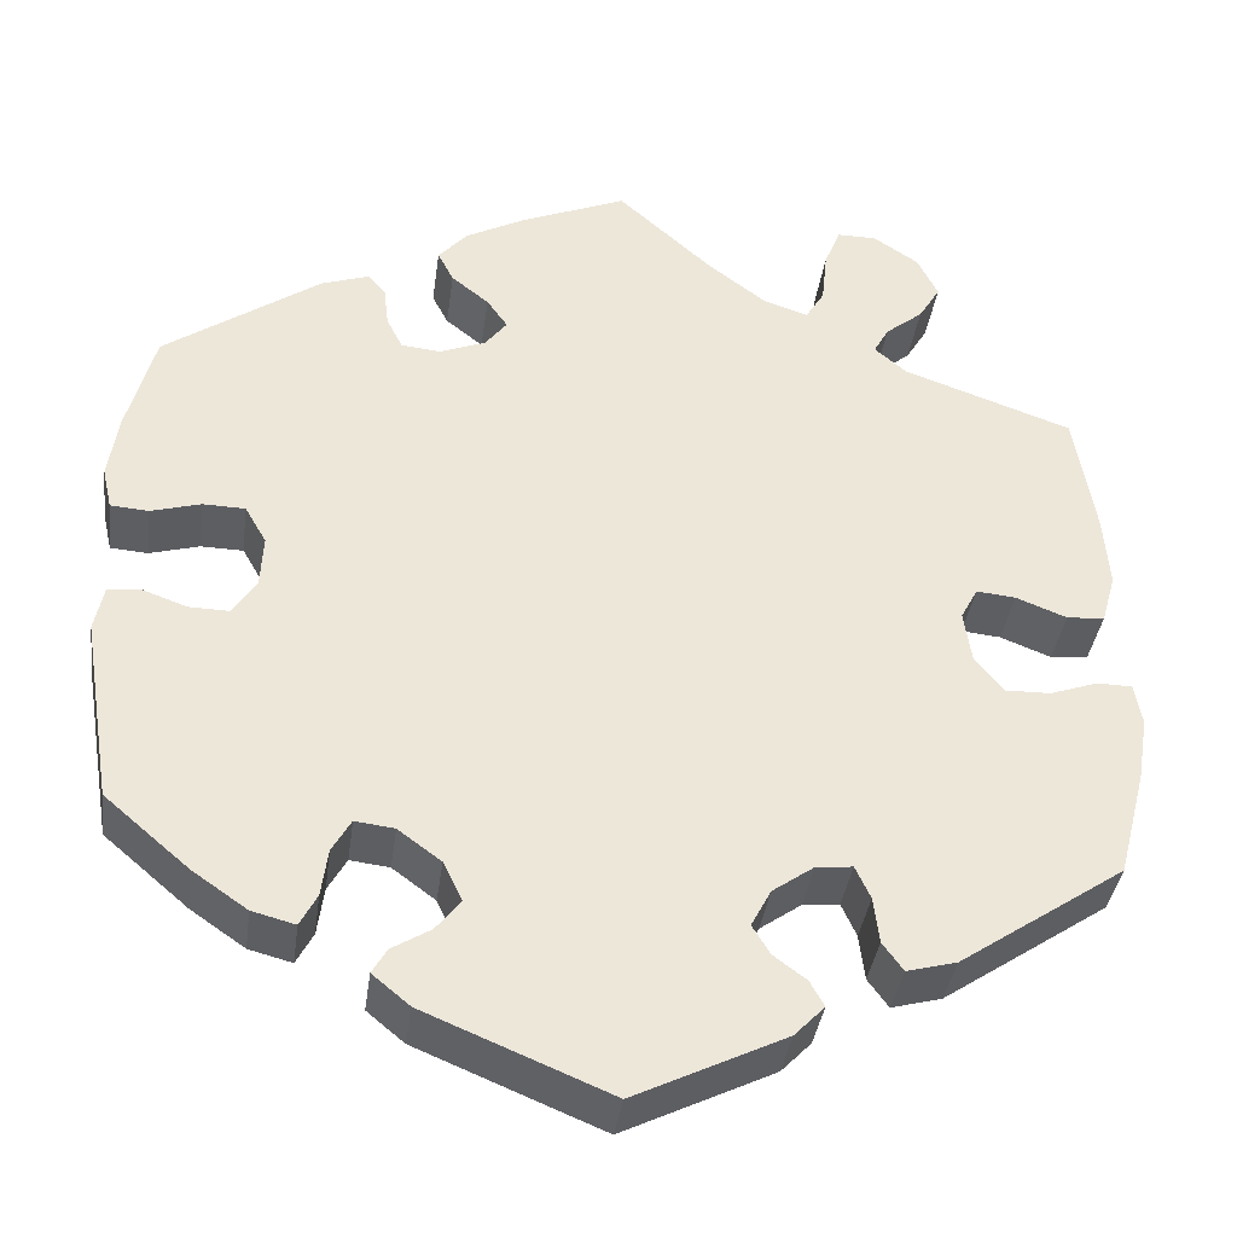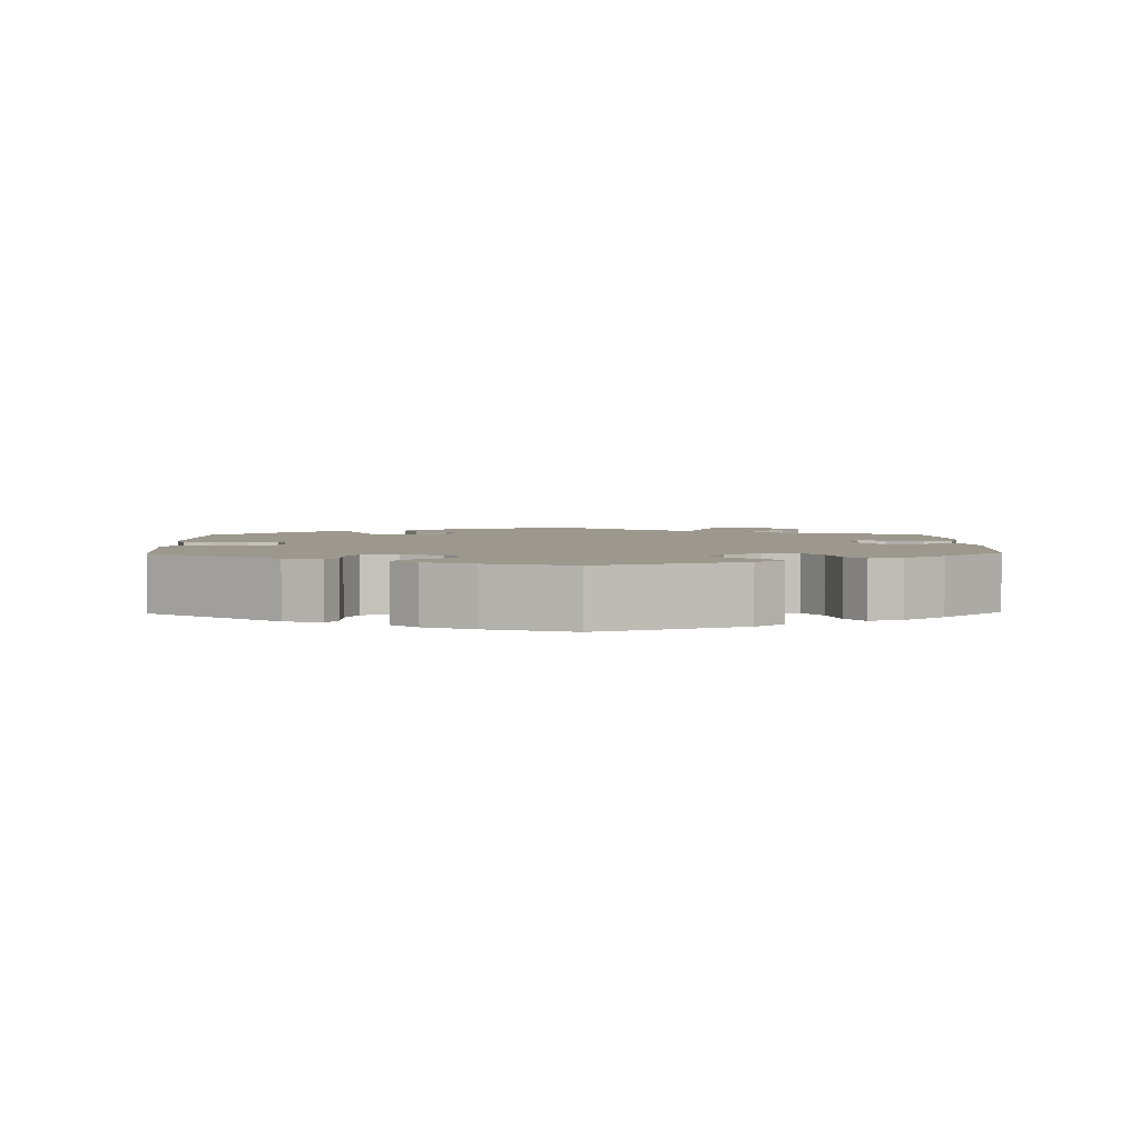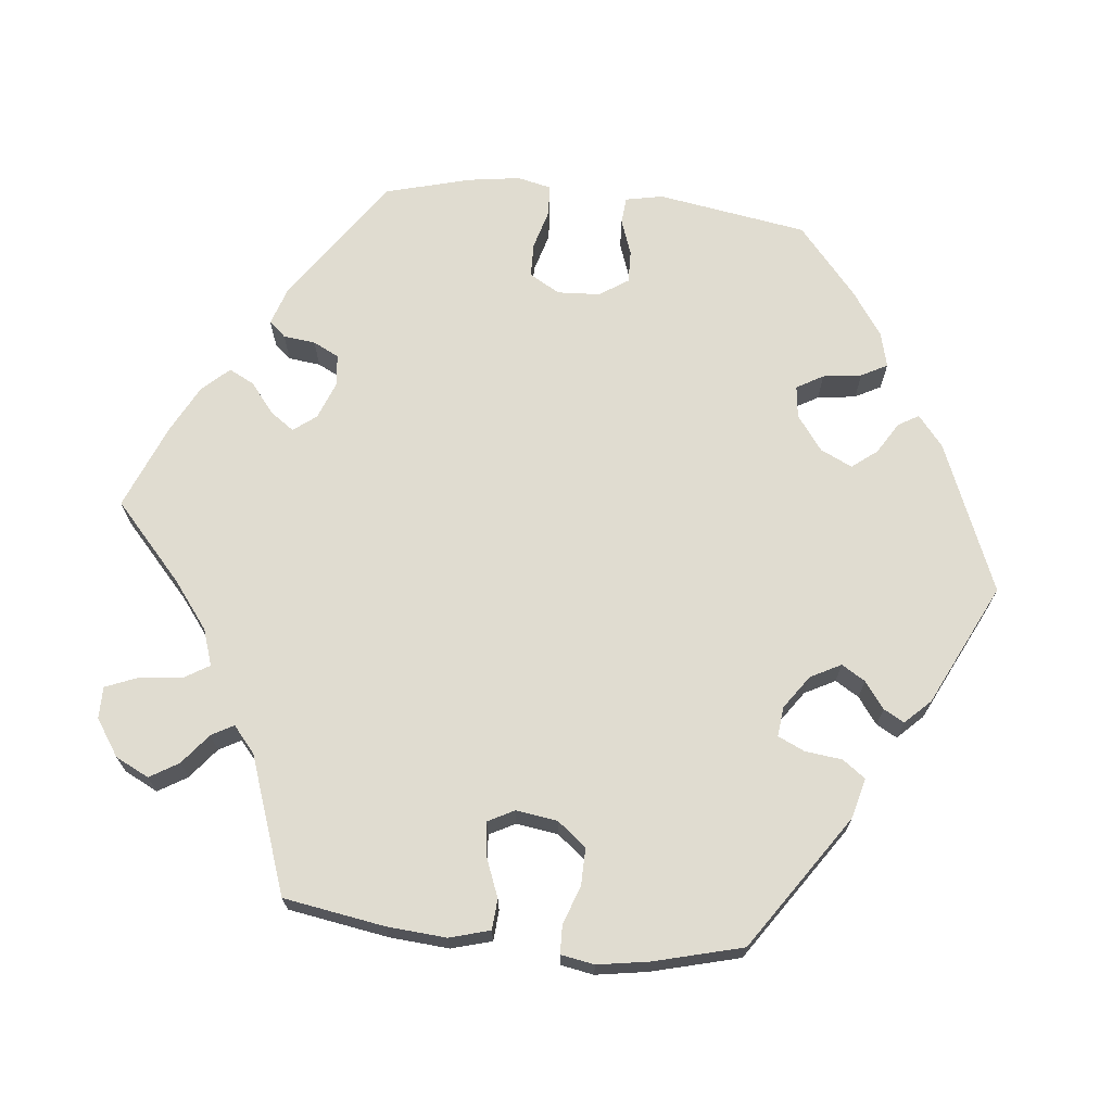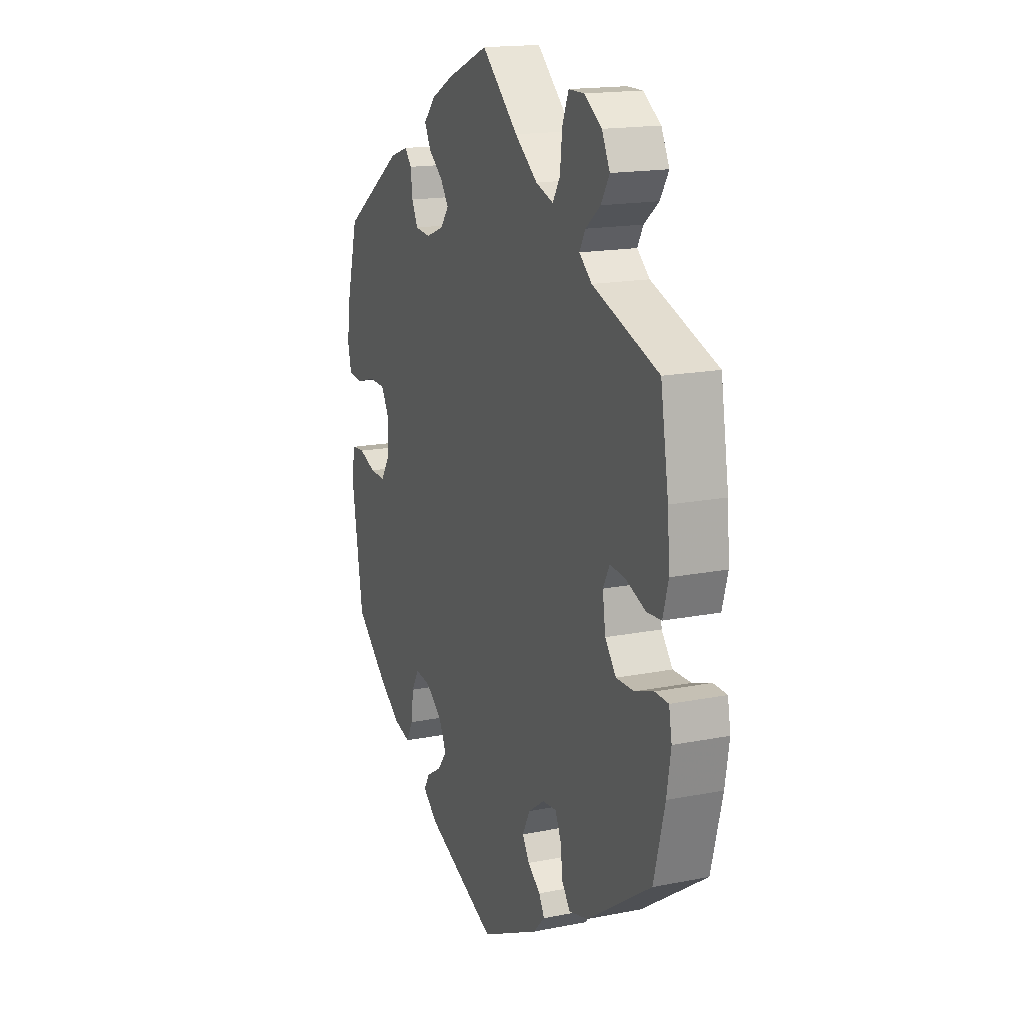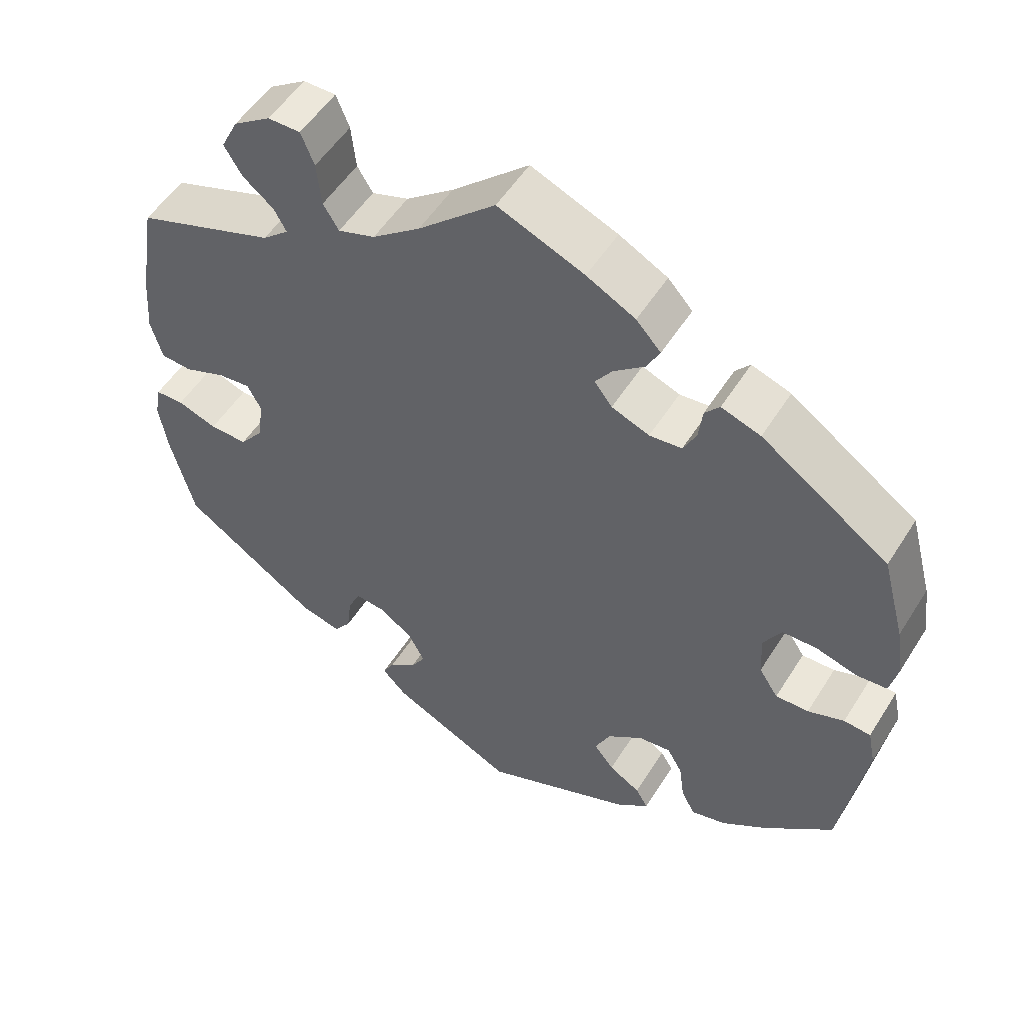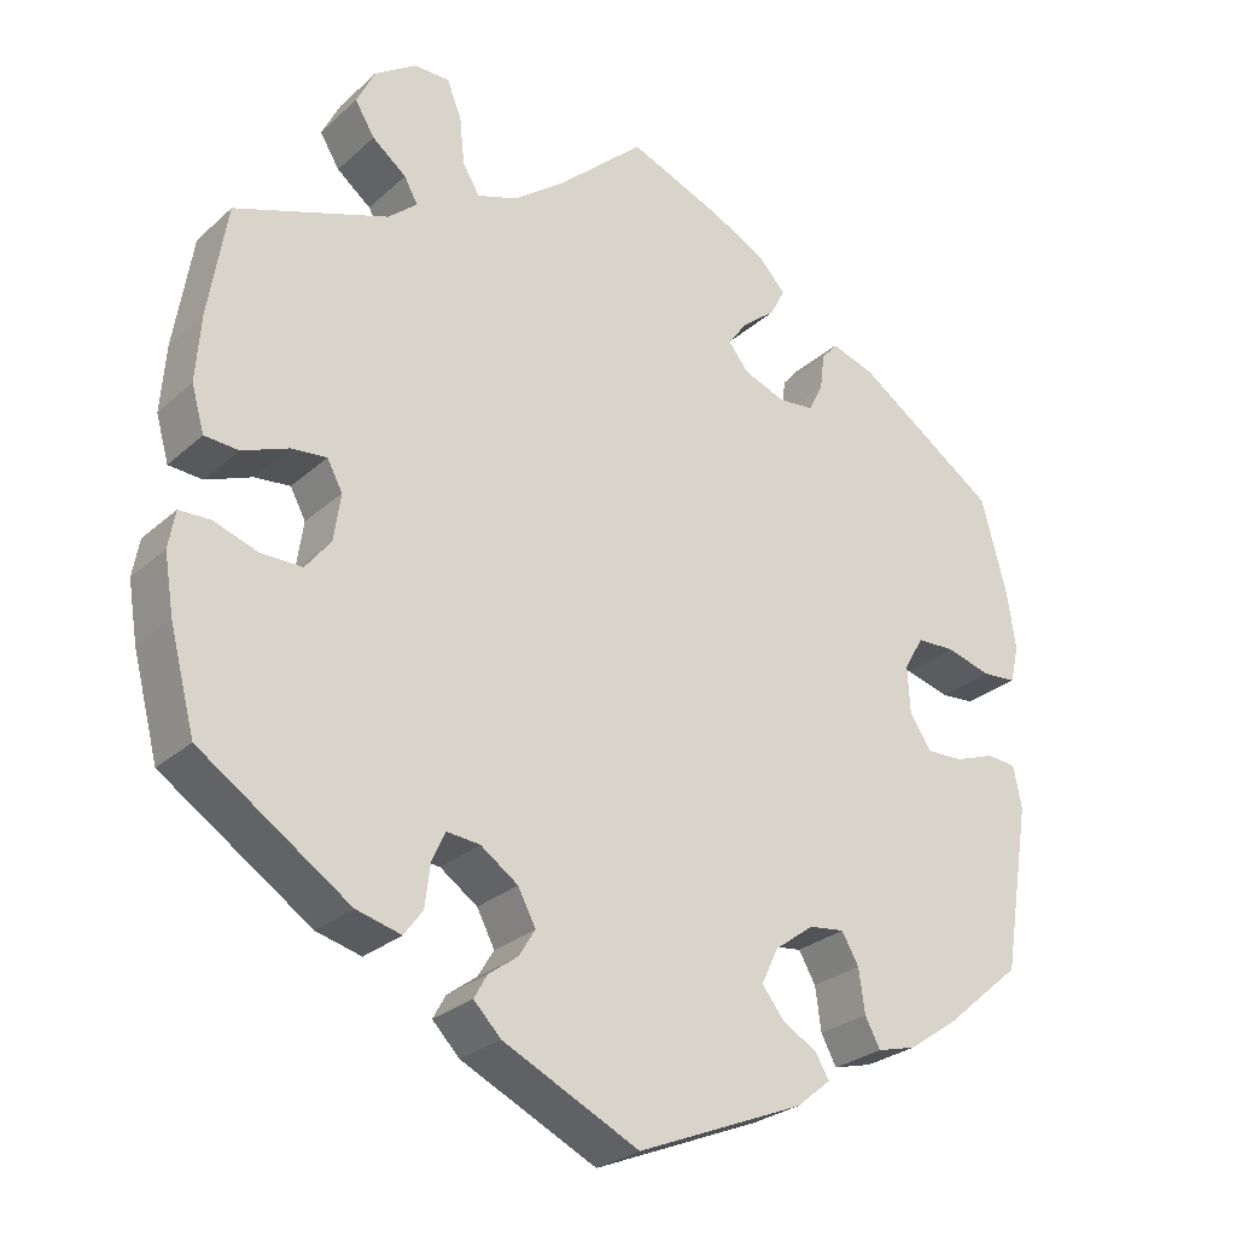
<metadata>
{"format":"obj","ext":"obj","renderer":"f3d","projection":"perspective","resolution":1024,"background":"white","views":[{"elev":-37.4,"azim":-7.7,"up":"+Z"},{"elev":3.0,"azim":-121.4,"up":"+Y"},{"elev":69.6,"azim":96.0,"up":"+Y"},{"elev":16.7,"azim":68.0,"up":"+Z"},{"elev":52.8,"azim":-148.6,"up":"+Z"},{"elev":-26.8,"azim":143.7,"up":"+Z"}]}
</metadata>
<code>
v 0.1 0.07 0.488
v 0.162 0.07 0.441
v 0.21 0.07 0.425
v 0.23 0.07 0.458
v 0.236 0.07 0.515
v 0.253 0.07 0.557
v 0.295 0.07 0.557
v 0.343 0.07 0.525
v 0.365 0.07 0.481
v 0.342 0.07 0.443
v 0.302 0.07 0.411
v 0.286 0.07 0.382
v 0.32 0.07 0.353
v 0.5 0.07 0.29
v 0.522 0.07 0.157
v 0.528 0.07 0.079
v 0.513 0.07 0.026
v 0.473 0.07 0.023
v 0.419 0.07 0.044
v 0.377 0.07 0.048
v 0.359 0.07 0.014
v 0.367 0.07 -0.041
v 0.397 0.07 -0.079
v 0.446 0.07 -0.078
v 0.497 0.07 -0.06
v 0.534 0.07 -0.061
v 0.542 0.07 -0.105
v 0.531 0.07 -0.173
v 0.501 0.07 -0.289
v 0.325 0.07 -0.408
v 0.272 0.07 -0.422
v 0.25 0.07 -0.392
v 0.244 0.07 -0.343
v 0.228 0.07 -0.308
v 0.189 0.07 -0.312
v 0.145 0.07 -0.343
v 0.124 0.07 -0.383
v 0.143 0.07 -0.414
v 0.178 0.07 -0.44
v 0.193 0.07 -0.467
v 0.161 0.07 -0.5
v 0.001 0.07 -0.578
v -0.196 0.07 -0.497
v -0.236 0.07 -0.464
v -0.22 0.07 -0.437
v -0.179 0.07 -0.412
v -0.153 0.07 -0.379
v -0.173 0.07 -0.337
v -0.219 0.07 -0.303
v -0.261 0.07 -0.298
v -0.281 0.07 -0.333
v -0.288 0.07 -0.384
v -0.306 0.07 -0.418
v -0.352 0.07 -0.406
v -0.41 0.07 -0.366
v -0.5 0.07 -0.289
v -0.532 0.07 -0.092
v -0.522 0.07 -0.043
v -0.487 0.07 -0.04
v -0.44 0.07 -0.057
v -0.397 0.07 -0.058
v -0.372 0.07 -0.02
v -0.369 0.07 0.036
v -0.392 0.07 0.076
v -0.437 0.07 0.077
v -0.49 0.07 0.062
v -0.53 0.07 0.065
v -0.54 0.07 0.109
v -0.53 0.07 0.177
v -0.5 0.07 0.289
v -0.334 0.07 0.404
v -0.283 0.07 0.421
v -0.264 0.07 0.399
v -0.259 0.07 0.357
v -0.242 0.07 0.323
v -0.2 0.07 0.319
v -0.151 0.07 0.338
v -0.128 0.07 0.368
v -0.15 0.07 0.399
v -0.19 0.07 0.431
v -0.207 0.07 0.464
v -0.175 0.07 0.499
v -0.112 0.07 0.532
v 0 0.07 0.578
v 0.1 0 0.488
v 0.162 0 0.441
v 0.21 0 0.425
v 0.23 0 0.458
v 0.236 0 0.515
v 0.253 0 0.557
v 0.295 0 0.557
v 0.343 0 0.525
v 0.365 0 0.481
v 0.342 0 0.443
v 0.302 0 0.411
v 0.286 0 0.382
v 0.32 0 0.353
v 0.5 0 0.29
v 0.522 0 0.157
v 0.528 0 0.079
v 0.513 0 0.026
v 0.473 0 0.023
v 0.419 0 0.044
v 0.377 0 0.048
v 0.359 0 0.014
v 0.367 0 -0.041
v 0.397 0 -0.079
v 0.446 0 -0.078
v 0.497 0 -0.06
v 0.534 0 -0.061
v 0.542 0 -0.105
v 0.531 0 -0.173
v 0.501 0 -0.289
v 0.325 0 -0.408
v 0.272 0 -0.422
v 0.25 0 -0.392
v 0.244 0 -0.343
v 0.228 0 -0.308
v 0.189 0 -0.312
v 0.145 0 -0.343
v 0.124 0 -0.383
v 0.143 0 -0.414
v 0.178 0 -0.44
v 0.193 0 -0.467
v 0.161 0 -0.5
v 0.001 0 -0.578
v -0.196 0 -0.497
v -0.236 0 -0.464
v -0.22 0 -0.437
v -0.179 0 -0.412
v -0.153 0 -0.379
v -0.173 0 -0.337
v -0.219 0 -0.303
v -0.261 0 -0.298
v -0.281 0 -0.333
v -0.288 0 -0.384
v -0.306 0 -0.418
v -0.352 0 -0.406
v -0.41 0 -0.366
v -0.5 0 -0.289
v -0.532 0 -0.092
v -0.522 0 -0.043
v -0.487 0 -0.04
v -0.44 0 -0.057
v -0.397 0 -0.058
v -0.372 0 -0.02
v -0.369 0 0.036
v -0.392 0 0.076
v -0.437 0 0.077
v -0.49 0 0.062
v -0.53 0 0.065
v -0.54 0 0.109
v -0.53 0 0.177
v -0.5 0 0.289
v -0.334 0 0.404
v -0.283 0 0.421
v -0.264 0 0.399
v -0.259 0 0.357
v -0.242 0 0.323
v -0.2 0 0.319
v -0.151 0 0.338
v -0.128 0 0.368
v -0.15 0 0.399
v -0.19 0 0.431
v -0.207 0 0.464
v -0.175 0 0.499
v -0.112 0 0.532
v 0 0 0.578
f 83 84 1
f 82 83 1 2
f 79 80 81 82
f 78 79 82 2
f 77 78 2 3
f 76 77 3
f 71 72 73 74
f 71 74 75
f 70 71 75
f 69 70 75 76
f 65 66 67 68
f 64 65 68 69
f 57 58 59 60
f 57 60 61
f 56 57 61
f 55 56 61 62
f 51 52 53 54
f 50 51 54 55
f 43 44 45 46
f 43 46 47
f 42 43 47
f 41 42 47 48
f 38 39 40 41
f 37 38 41 48
f 30 31 32 33
f 30 33 34
f 29 30 34
f 28 29 34
f 27 28 34 35
f 24 25 26 27
f 23 24 27 35
f 16 17 18 19
f 16 19 20
f 13 14 15 16
f 12 13 16 20
f 8 9 10 11
f 8 11 12
f 7 8 12
f 4 5 6 7
f 3 4 7 12
f 64 69 76 3
f 50 55 62
f 49 50 62 63
f 36 37 48 49
f 36 49 63
f 22 23 35 36
f 21 22 36 63
f 20 21 63 64
f 3 12 20 64
f 85 168 167
f 86 85 167 166
f 166 165 164 163
f 86 166 163 162
f 87 86 162 161
f 87 161 160
f 158 157 156 155
f 159 158 155
f 159 155 154
f 160 159 154 153
f 152 151 150 149
f 153 152 149 148
f 144 143 142 141
f 145 144 141
f 145 141 140
f 146 145 140 139
f 138 137 136 135
f 139 138 135 134
f 130 129 128 127
f 131 130 127
f 131 127 126
f 132 131 126 125
f 125 124 123 122
f 132 125 122 121
f 117 116 115 114
f 118 117 114
f 118 114 113
f 118 113 112
f 119 118 112 111
f 111 110 109 108
f 119 111 108 107
f 103 102 101 100
f 104 103 100
f 100 99 98 97
f 104 100 97 96
f 95 94 93 92
f 96 95 92
f 96 92 91
f 91 90 89 88
f 96 91 88 87
f 87 160 153 148
f 146 139 134
f 147 146 134 133
f 133 132 121 120
f 147 133 120
f 120 119 107 106
f 147 120 106 105
f 148 147 105 104
f 148 104 96 87
f 1 85 86 2
f 2 86 87 3
f 3 87 88 4
f 4 88 89 5
f 5 89 90 6
f 6 90 91 7
f 7 91 92 8
f 8 92 93 9
f 9 93 94 10
f 10 94 95 11
f 11 95 96 12
f 12 96 97 13
f 13 97 98 14
f 14 98 99 15
f 15 99 100 16
f 16 100 101 17
f 17 101 102 18
f 18 102 103 19
f 19 103 104 20
f 20 104 105 21
f 21 105 106 22
f 22 106 107 23
f 23 107 108 24
f 24 108 109 25
f 25 109 110 26
f 26 110 111 27
f 27 111 112 28
f 28 112 113 29
f 29 113 114 30
f 30 114 115 31
f 31 115 116 32
f 32 116 117 33
f 33 117 118 34
f 34 118 119 35
f 35 119 120 36
f 36 120 121 37
f 37 121 122 38
f 38 122 123 39
f 39 123 124 40
f 40 124 125 41
f 41 125 126 42
f 42 126 127 43
f 43 127 128 44
f 44 128 129 45
f 45 129 130 46
f 46 130 131 47
f 47 131 132 48
f 48 132 133 49
f 49 133 134 50
f 50 134 135 51
f 51 135 136 52
f 52 136 137 53
f 53 137 138 54
f 54 138 139 55
f 55 139 140 56
f 56 140 141 57
f 57 141 142 58
f 58 142 143 59
f 59 143 144 60
f 60 144 145 61
f 61 145 146 62
f 62 146 147 63
f 63 147 148 64
f 64 148 149 65
f 65 149 150 66
f 66 150 151 67
f 67 151 152 68
f 68 152 153 69
f 69 153 154 70
f 70 154 155 71
f 71 155 156 72
f 72 156 157 73
f 73 157 158 74
f 74 158 159 75
f 75 159 160 76
f 76 160 161 77
f 77 161 162 78
f 78 162 163 79
f 79 163 164 80
f 80 164 165 81
f 81 165 166 82
f 82 166 167 83
f 83 167 168 84
f 84 168 85 1

</code>
